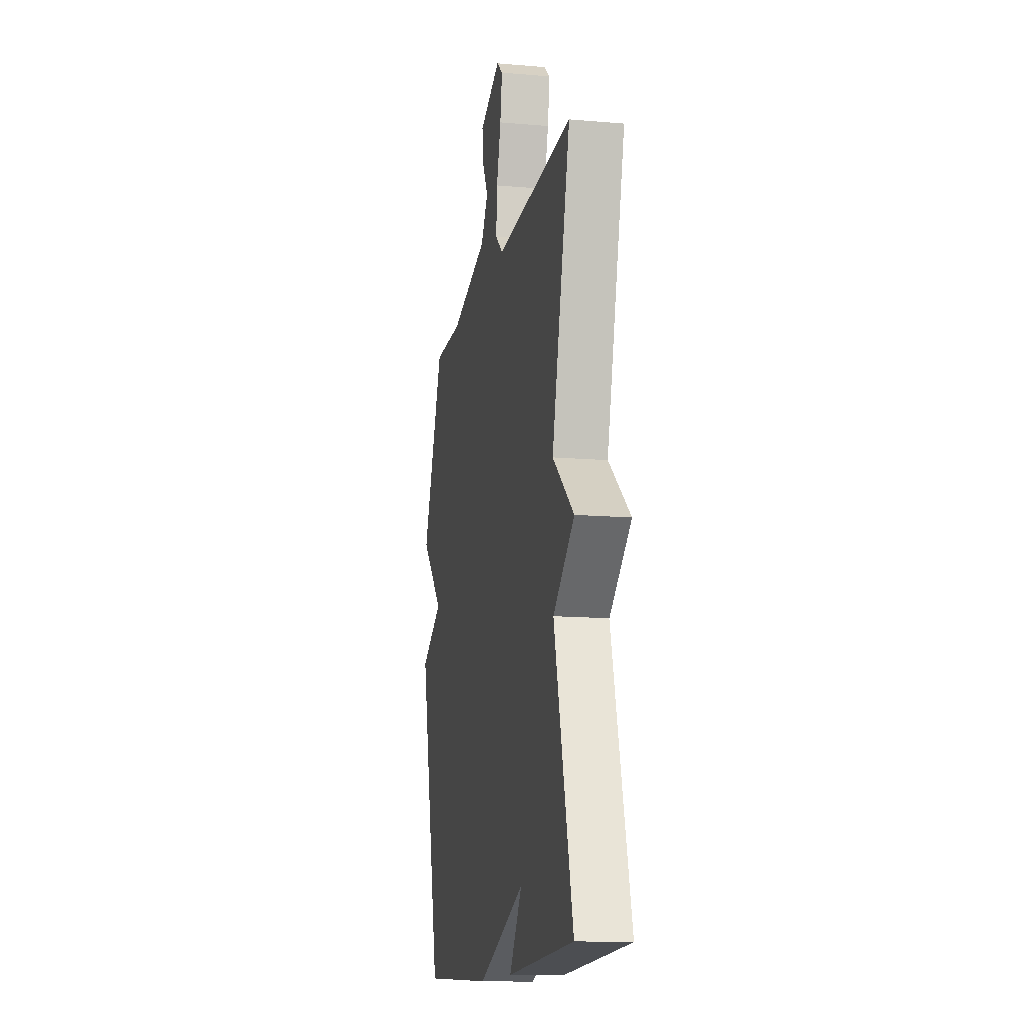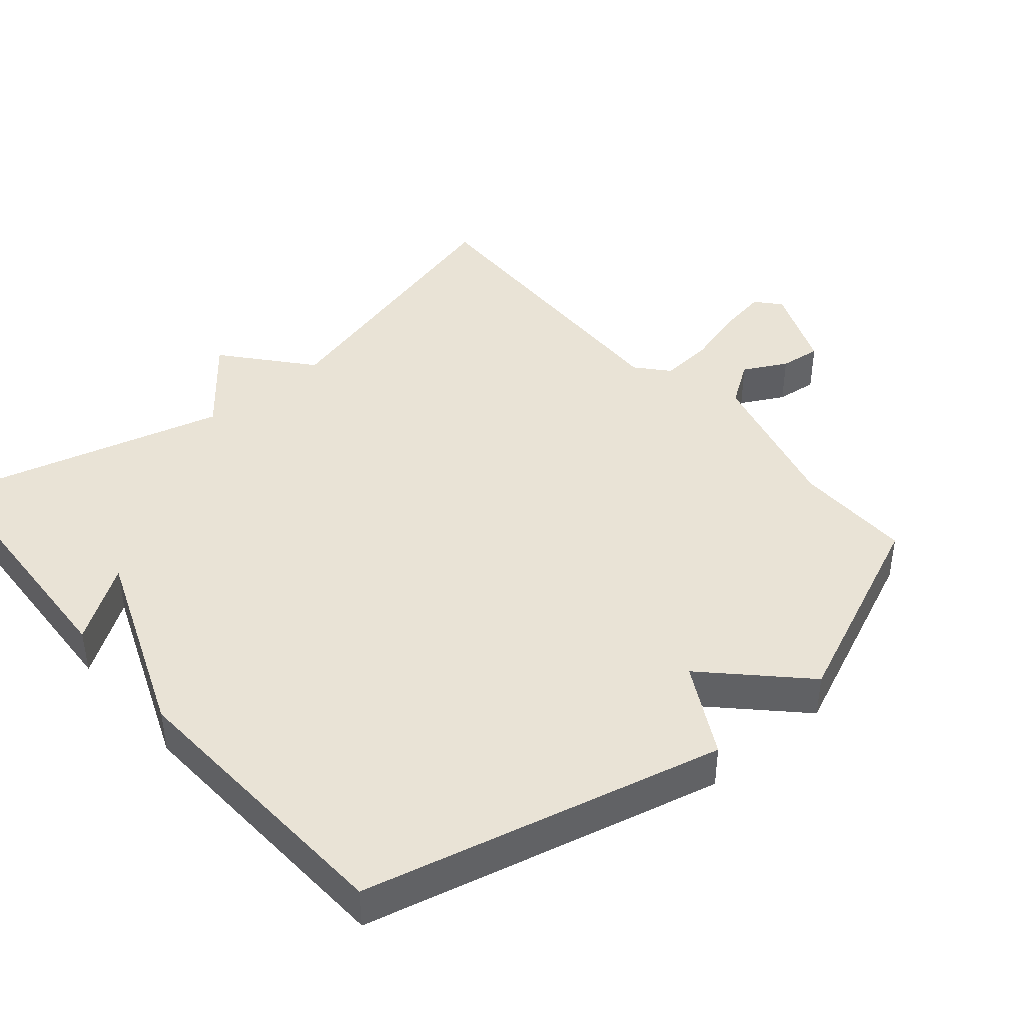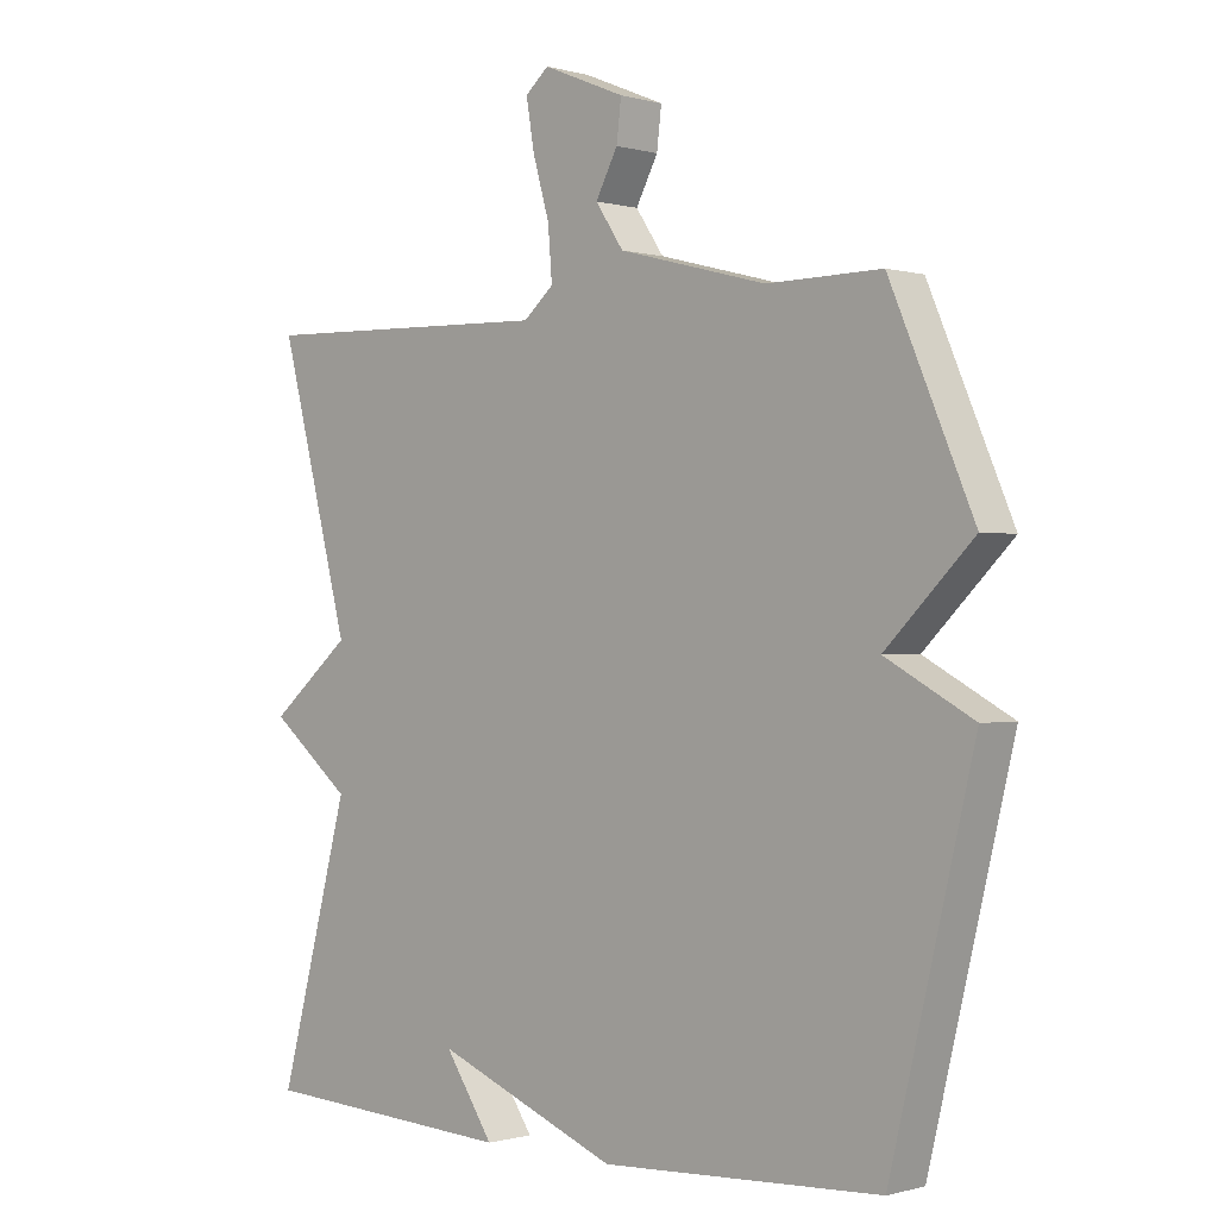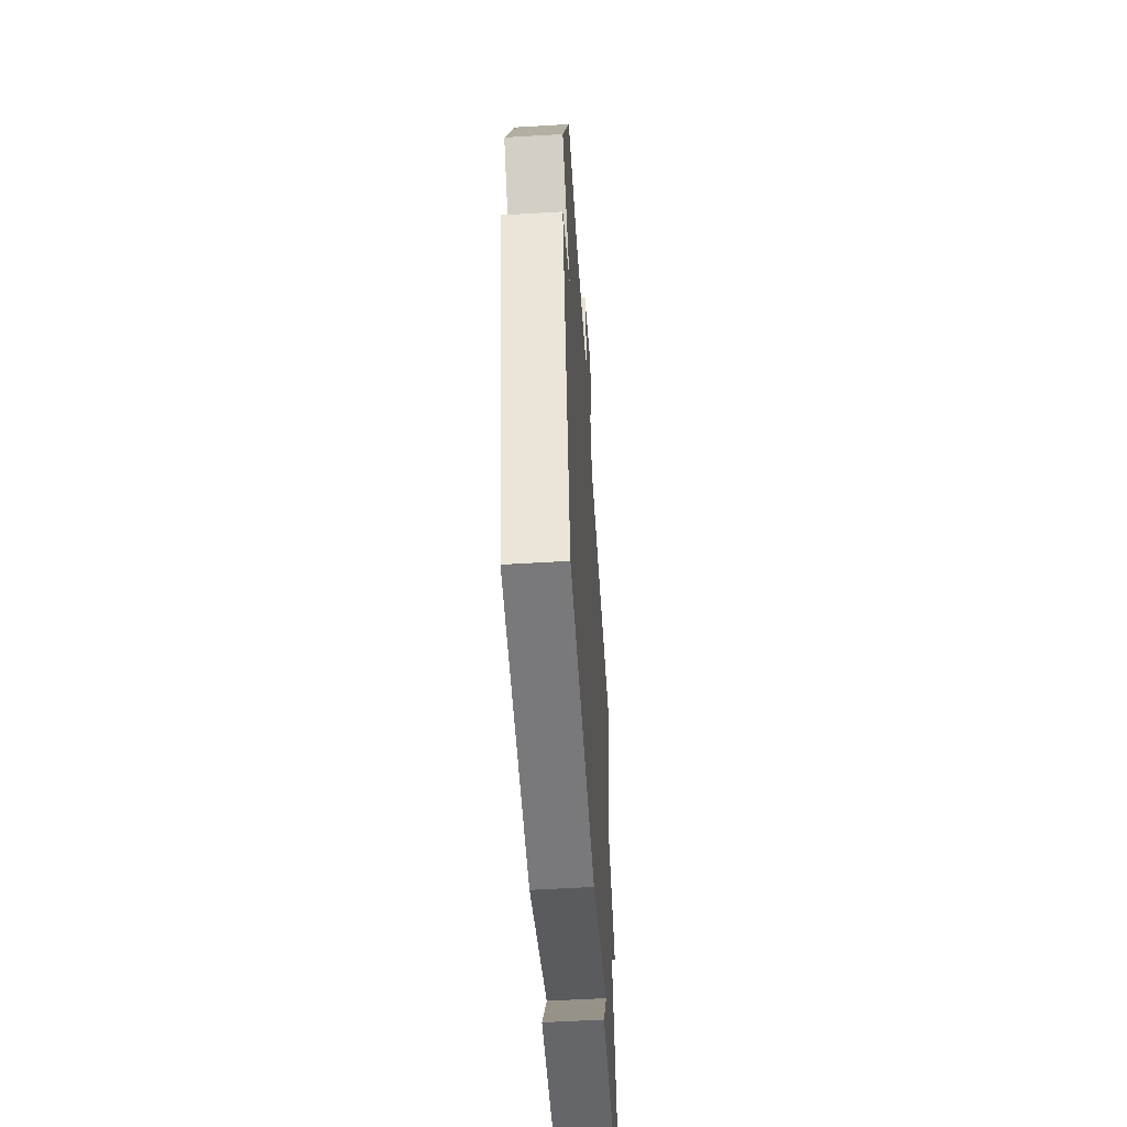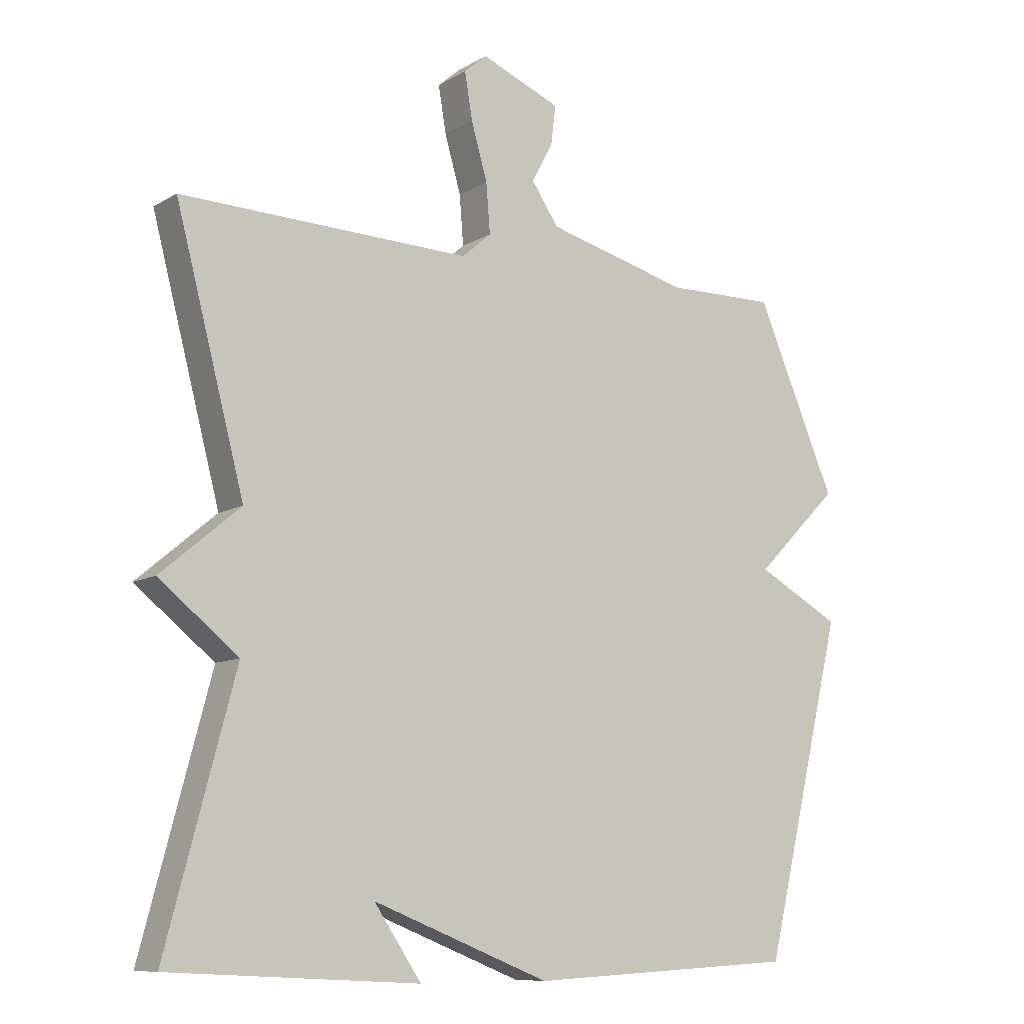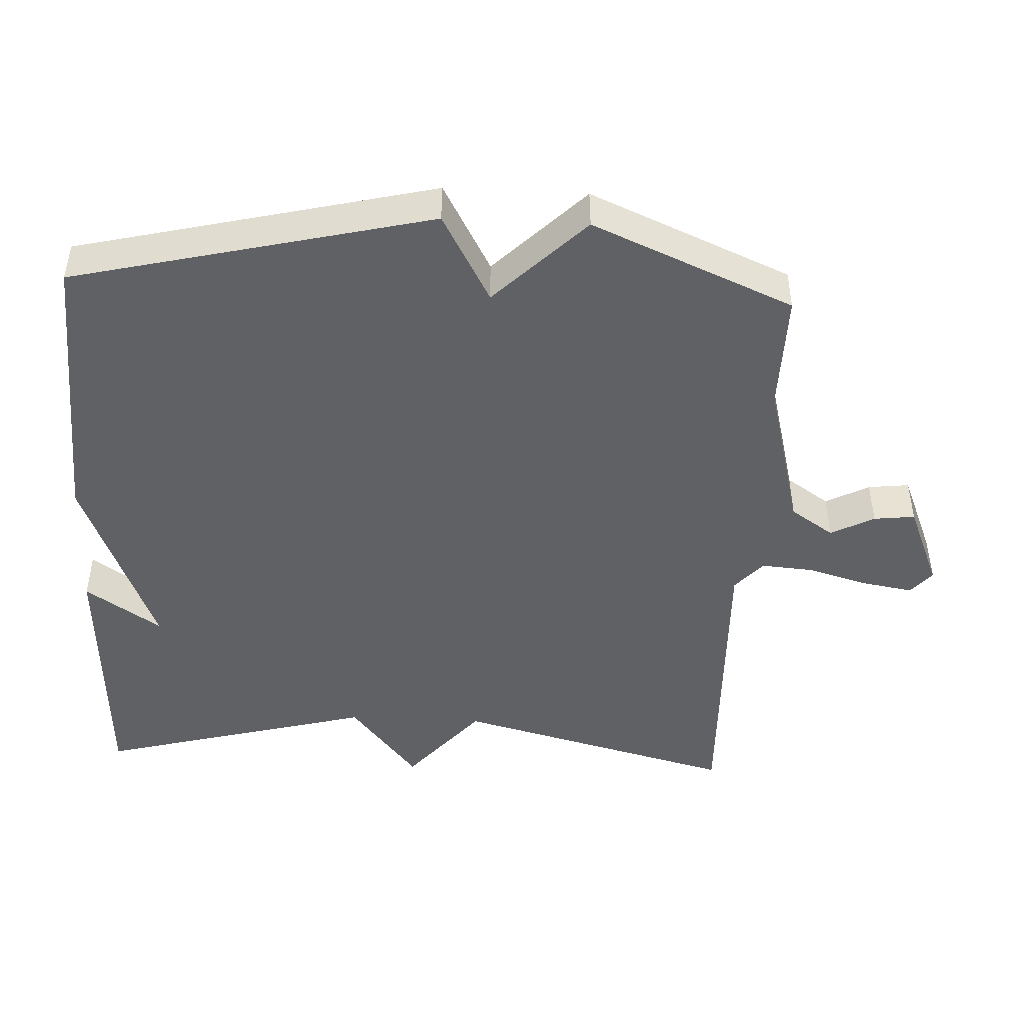
<metadata>
{"format":"obj","ext":"obj","renderer":"f3d","projection":"perspective","resolution":1024,"background":"white","views":[{"elev":-13.6,"azim":79.1,"up":"+Z"},{"elev":42.3,"azim":-130.5,"up":"+Y"},{"elev":-0.4,"azim":-136.3,"up":"+Z"},{"elev":-55.0,"azim":-86.4,"up":"+Z"},{"elev":-9.5,"azim":145.8,"up":"+Z"},{"elev":-46.3,"azim":-92.8,"up":"+Y"}]}
</metadata>
<code>
v 0.5 0.07 -0.5
v 0.116 0.07 -0.521
v 0.189 0.07 -0.413
v -0.084 0.07 -0.521
v -0.5 0.07 -0.5
v -0.624 0.07 0.012
v -0.494 0.07 0.083
v -0.624 0.07 0.212
v -0.5 0.07 0.5
v -0.33 0.07 0.498
v -0.109 0.07 0.556
v -0.067 0.07 0.618
v -0.1 0.07 0.68
v -0.107 0.07 0.739
v 0.016 0.07 0.79
v 0.051 0.07 0.76
v 0.039 0.07 0.688
v 0.014 0.07 0.601
v 0.008 0.07 0.525
v 0.053 0.07 0.486
v 0.5 0.07 0.5
v 0.394 0.07 0.096
v 0.516 0.07 -0.006
v 0.394 0.07 -0.104
v 0.5 0 -0.5
v 0.116 0 -0.521
v 0.189 0 -0.413
v -0.084 0 -0.521
v -0.5 0 -0.5
v -0.624 0 0.012
v -0.494 0 0.083
v -0.624 0 0.212
v -0.5 0 0.5
v -0.33 0 0.498
v -0.109 0 0.556
v -0.067 0 0.618
v -0.1 0 0.68
v -0.107 0 0.739
v 0.016 0 0.79
v 0.051 0 0.76
v 0.039 0 0.688
v 0.014 0 0.601
v 0.008 0 0.525
v 0.053 0 0.486
v 0.5 0 0.5
v 0.394 0 0.096
v 0.516 0 -0.006
v 0.394 0 -0.104
f 22 23 24
f 20 21 22
f 19 20 22 24
f 16 17 18
f 15 16 18
f 14 15 18
f 13 14 18
f 12 13 18
f 11 12 18 19
f 19 24 1
f 11 19 1
f 10 11 1
f 9 10 1
f 8 9 1
f 7 8 1
f 5 6 7
f 4 5 7
f 3 4 7
f 1 2 3
f 1 3 7
f 48 47 46
f 46 45 44
f 48 46 44 43
f 42 41 40
f 42 40 39
f 42 39 38
f 42 38 37
f 42 37 36
f 43 42 36 35
f 25 48 43
f 25 43 35
f 25 35 34
f 25 34 33
f 25 33 32
f 25 32 31
f 31 30 29
f 31 29 28
f 31 28 27
f 27 26 25
f 31 27 25
f 1 25 26 2
f 2 26 27 3
f 3 27 28 4
f 4 28 29 5
f 5 29 30 6
f 6 30 31 7
f 7 31 32 8
f 8 32 33 9
f 9 33 34 10
f 10 34 35 11
f 11 35 36 12
f 12 36 37 13
f 13 37 38 14
f 14 38 39 15
f 15 39 40 16
f 16 40 41 17
f 17 41 42 18
f 18 42 43 19
f 19 43 44 20
f 20 44 45 21
f 21 45 46 22
f 22 46 47 23
f 23 47 48 24
f 24 48 25 1

</code>
